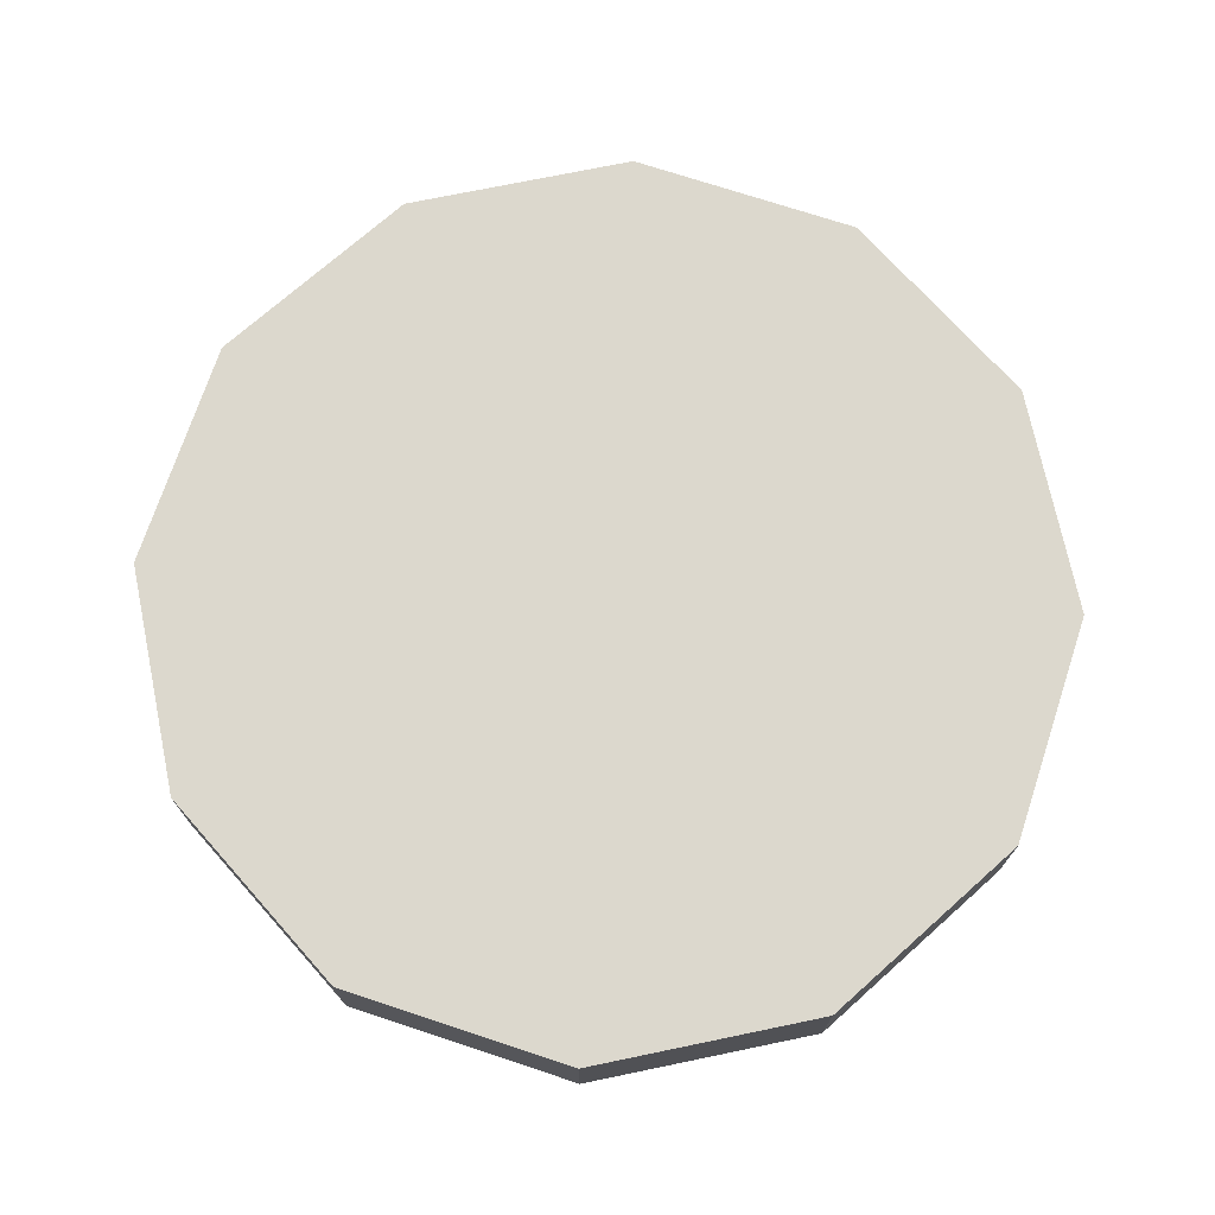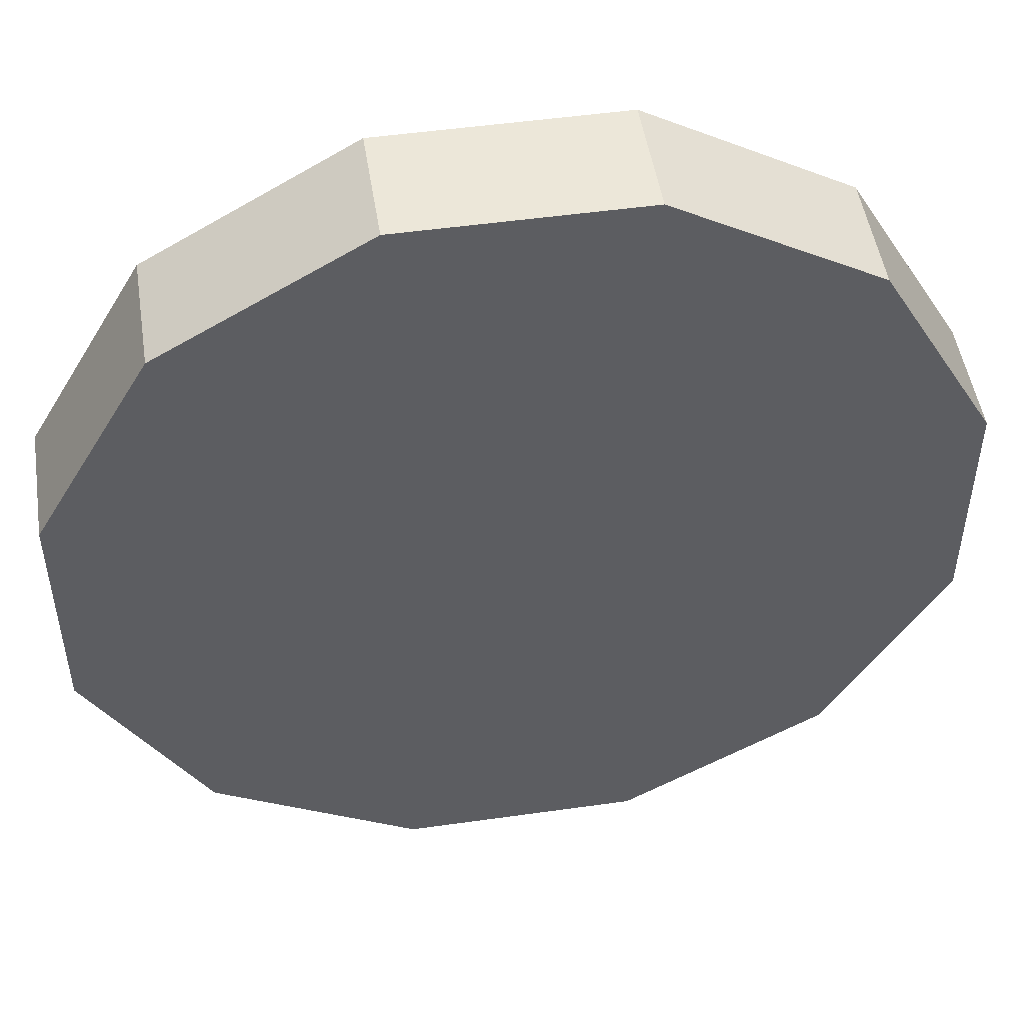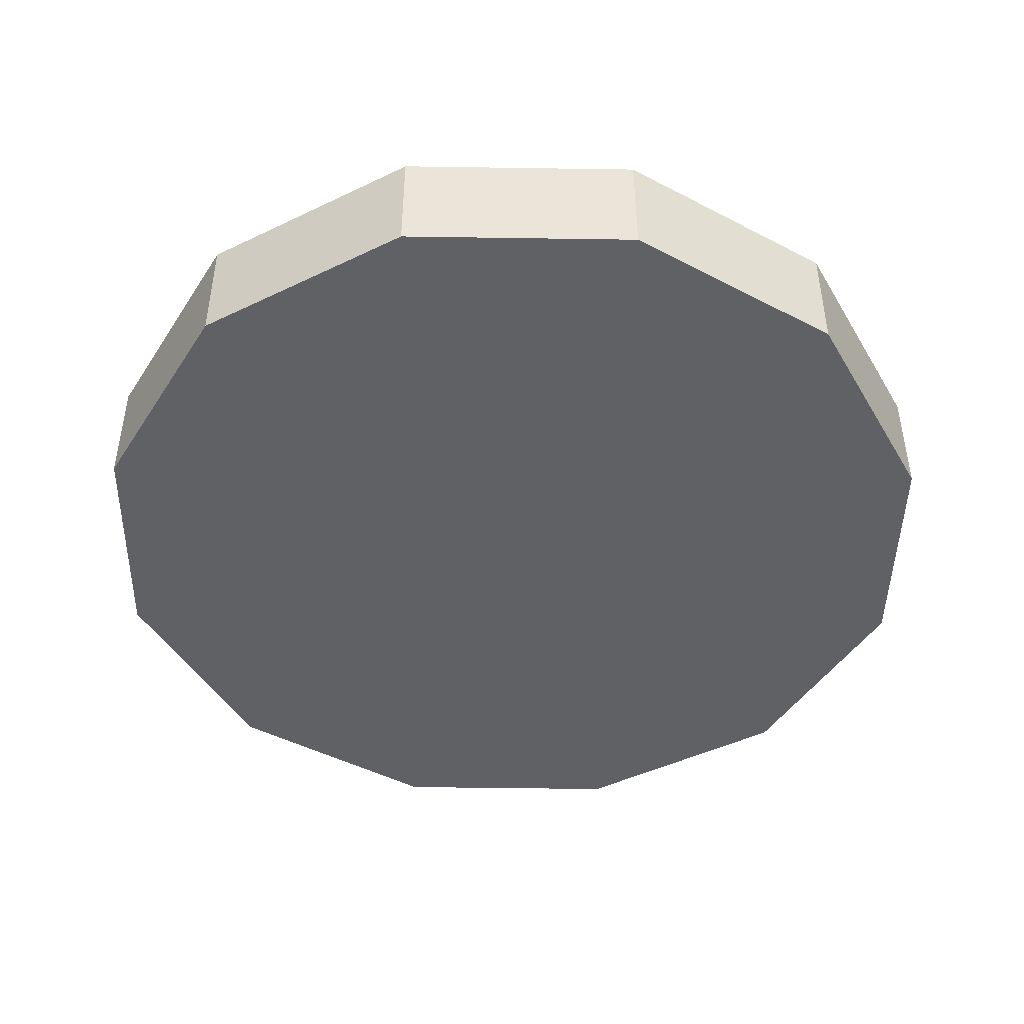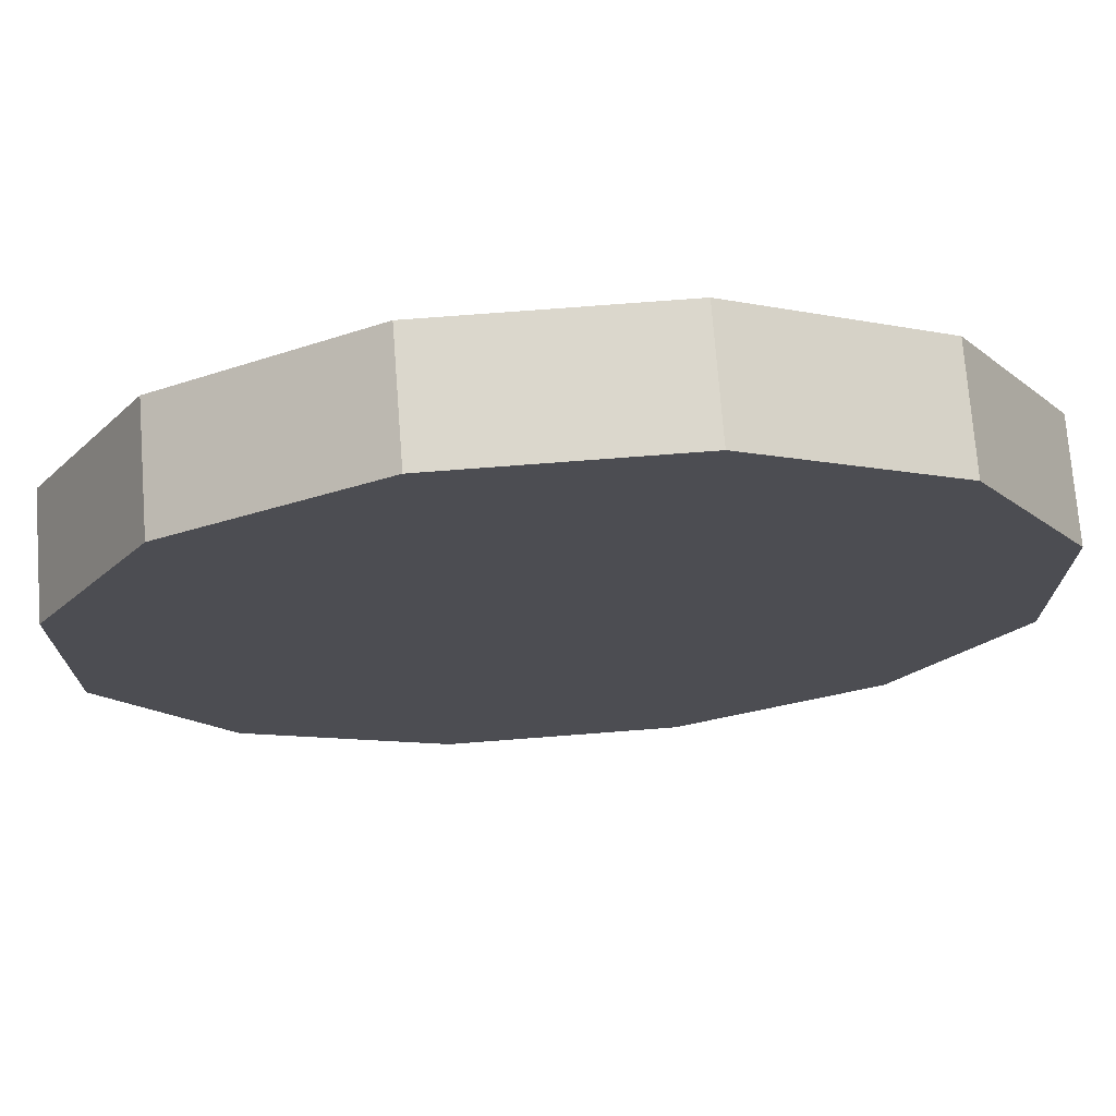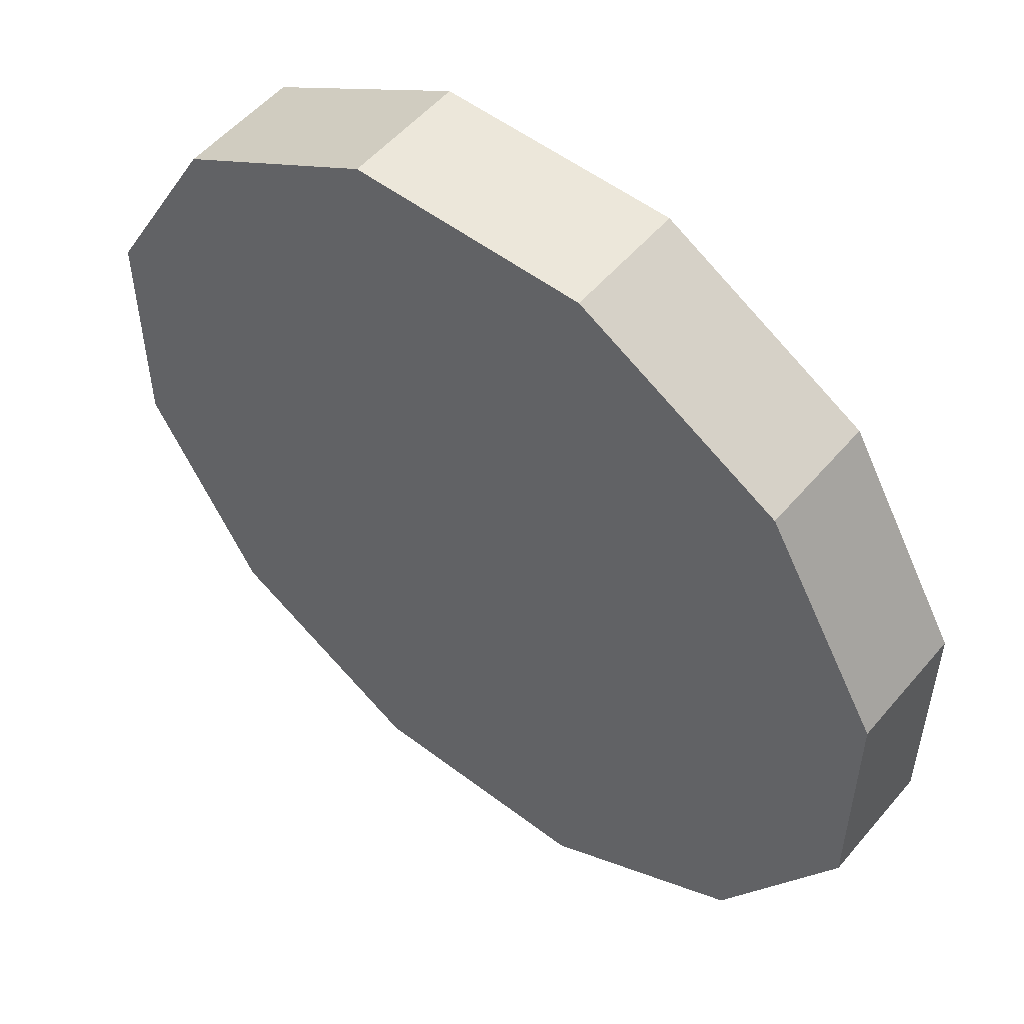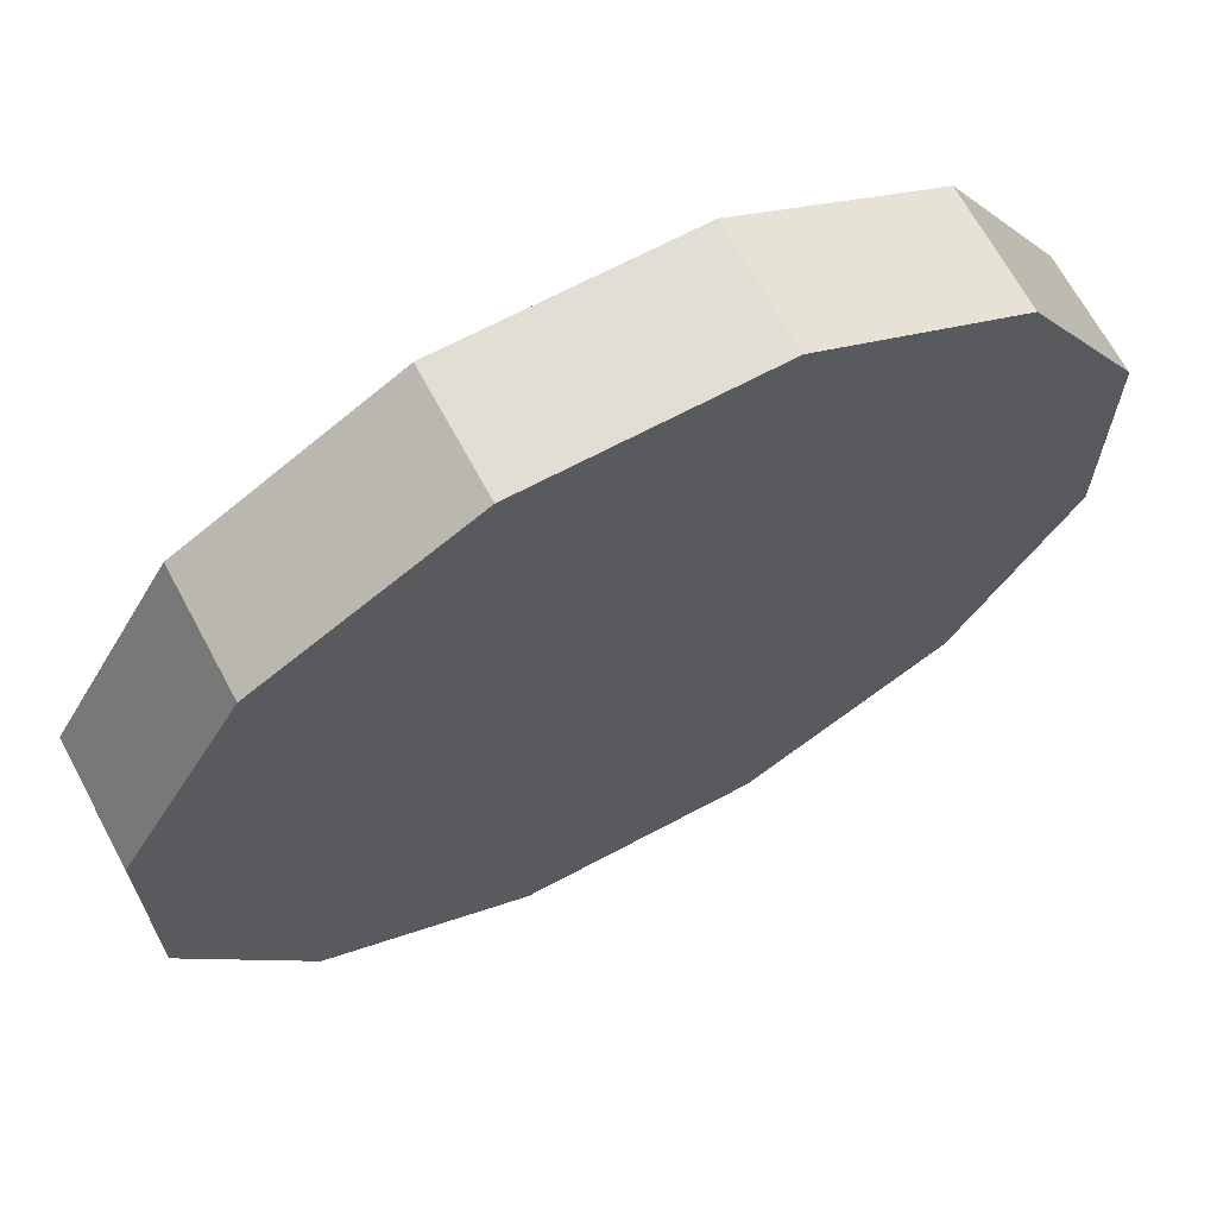
<metadata>
{"format":"obj","ext":"obj","renderer":"f3d","projection":"perspective","resolution":1024,"background":"white","views":[{"elev":72.6,"azim":78.3,"up":"+Y"},{"elev":49.7,"azim":171.1,"up":"+Z"},{"elev":-45.6,"azim":29.0,"up":"+Y"},{"elev":73.2,"azim":175.6,"up":"+Z"},{"elev":53.2,"azim":-140.8,"up":"+Z"},{"elev":67.3,"azim":-28.2,"up":"+Z"}]}
</metadata>
<code>
o cylinder
v -0.1842 0.3125 0.6875
v 1.041e-17 0.125 1.041e-17
v 1.041e-17 0.3125 1.041e-17
v 0.1842 0.125 0.6875
v 0.1842 0.3125 0.6875
v 0.5033 0.125 0.5033
v 0.5033 0.3125 0.5033
v 0.6875 0.125 0.1842
v 0.6875 0.3125 0.1842
v 0.6875 0.125 -0.1842
v 0.6875 0.3125 -0.1842
v 0.5033 0.125 -0.5033
v 0.5033 0.3125 -0.5033
v 0.1842 0.125 -0.6875
v 0.1842 0.3125 -0.6875
v -0.1842 0.125 -0.6875
v -0.1842 0.3125 -0.6875
v -0.5033 0.125 -0.5033
v -0.5033 0.3125 -0.5033
v -0.6875 0.125 -0.1842
v -0.6875 0.3125 -0.1842
v -0.6875 0.125 0.1842
v -0.6875 0.3125 0.1842
v -0.5033 0.125 0.5033
v -0.5033 0.3125 0.5033
v -0.1842 0.125 0.6875
f 6 4 2
f 4 6 7 5
f 5 7 3
f 8 6 2
f 6 8 9 7
f 7 9 3
f 10 8 2
f 8 10 11 9
f 9 11 3
f 12 10 2
f 10 12 13 11
f 11 13 3
f 14 12 2
f 12 14 15 13
f 13 15 3
f 16 14 2
f 14 16 17 15
f 15 17 3
f 18 16 2
f 16 18 19 17
f 17 19 3
f 20 18 2
f 18 20 21 19
f 19 21 3
f 22 20 2
f 20 22 23 21
f 21 23 3
f 24 22 2
f 22 24 25 23
f 23 25 3
f 26 24 2
f 24 26 1 25
f 25 1 3
f 4 26 2
f 26 4 5 1
f 1 5 3

</code>
